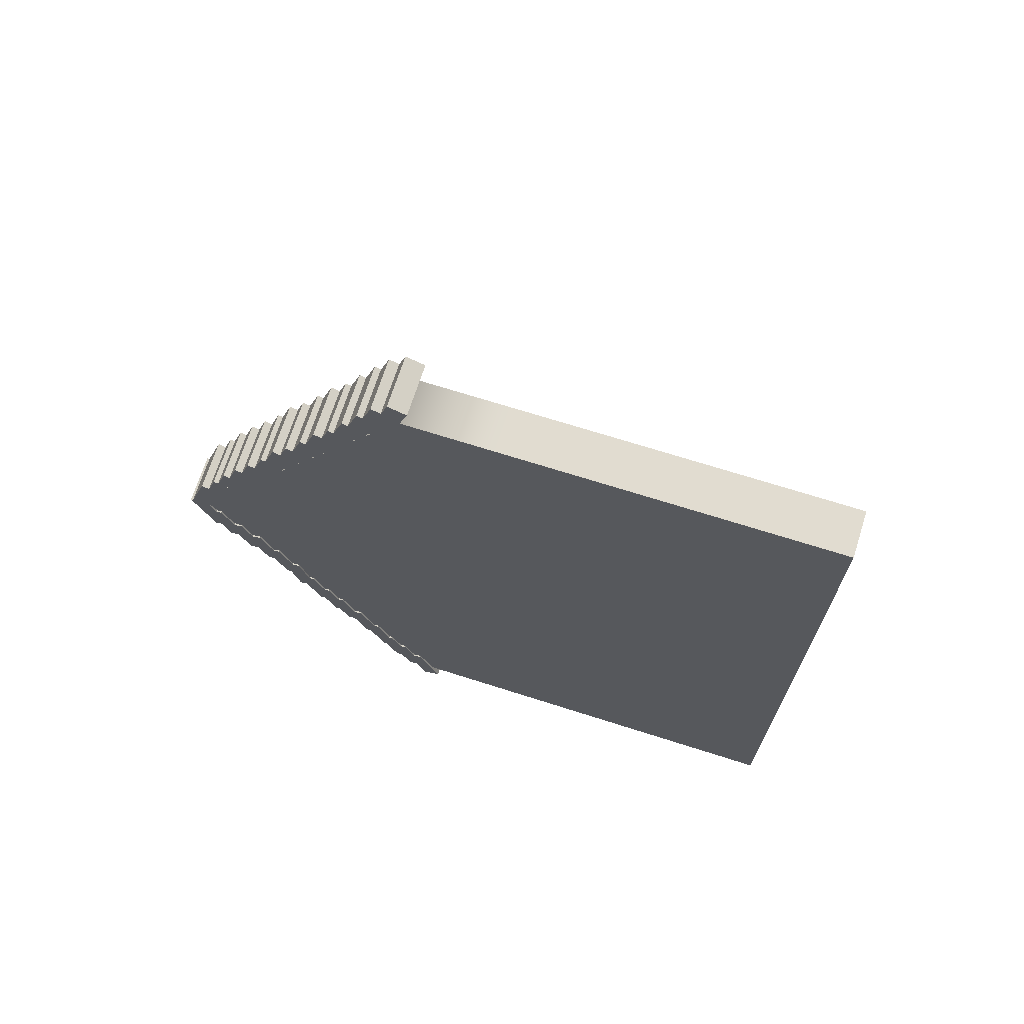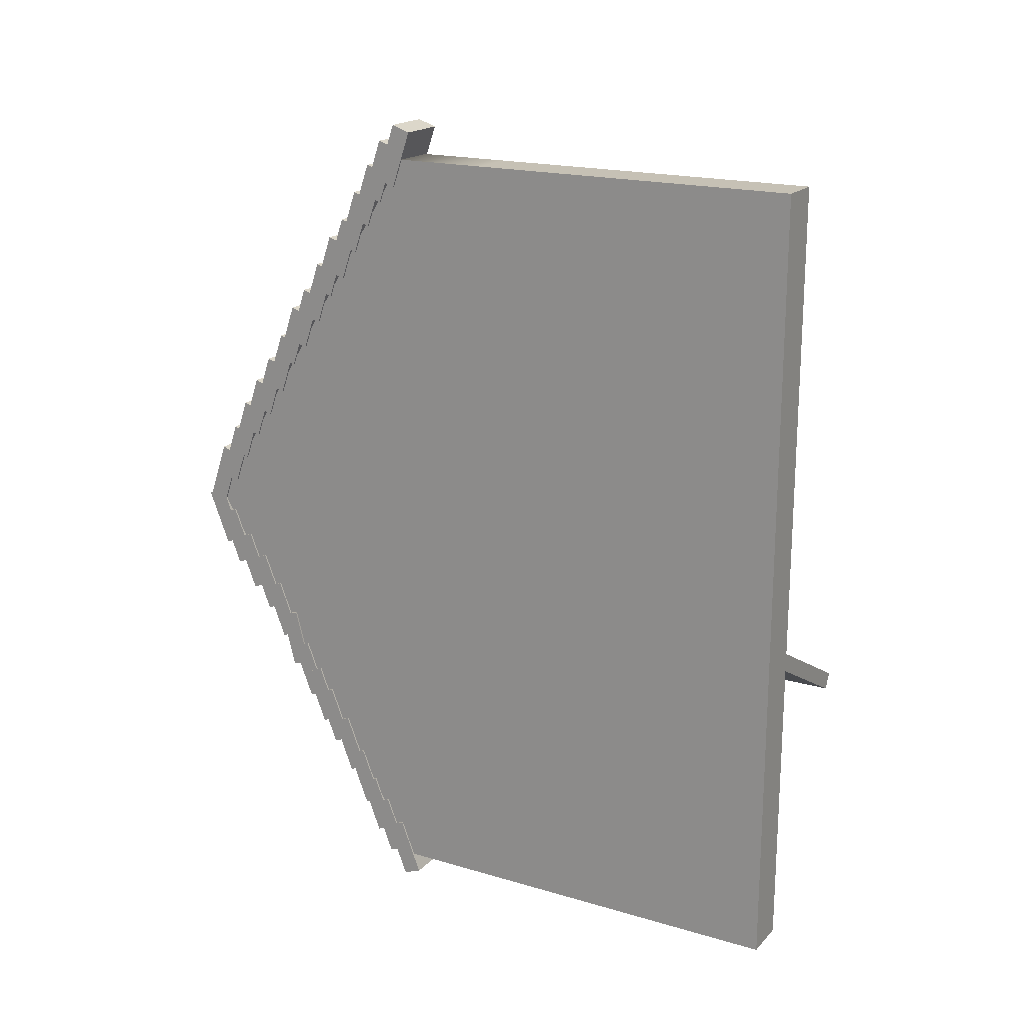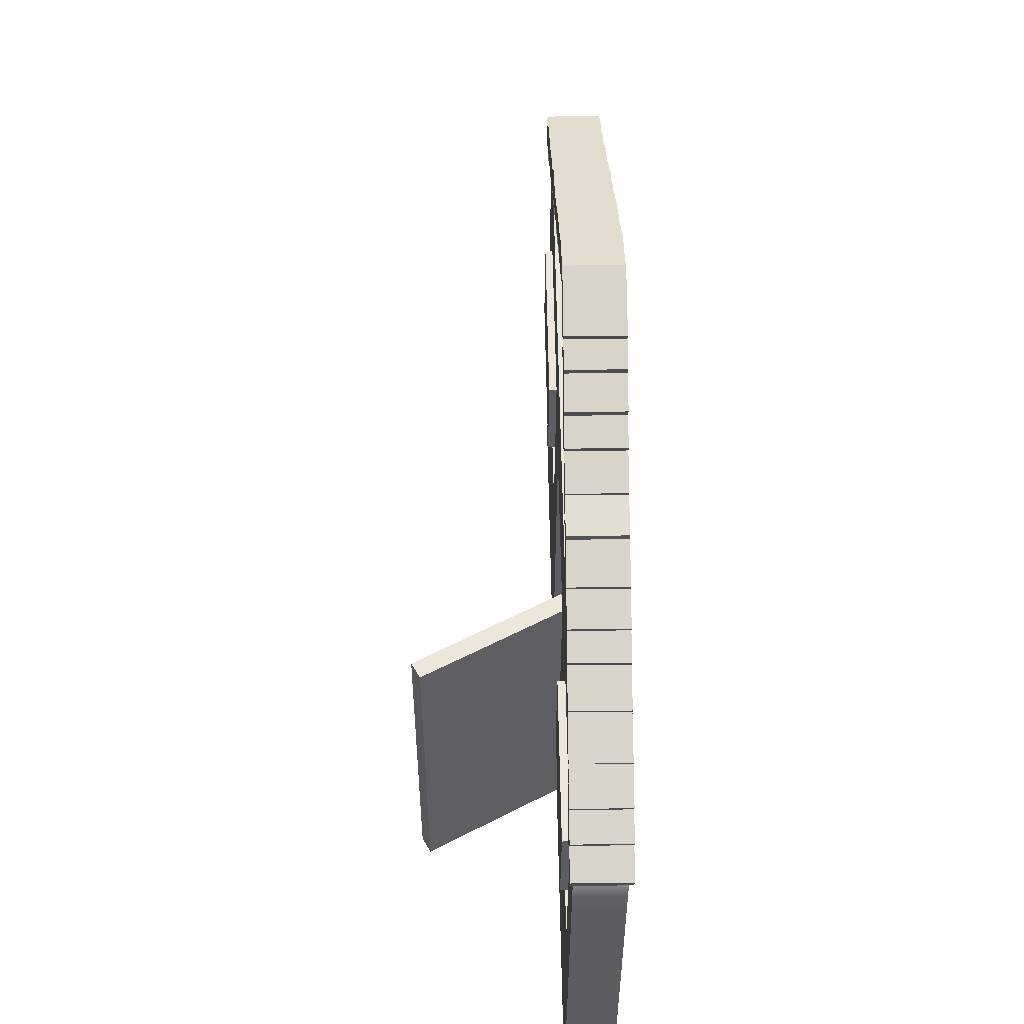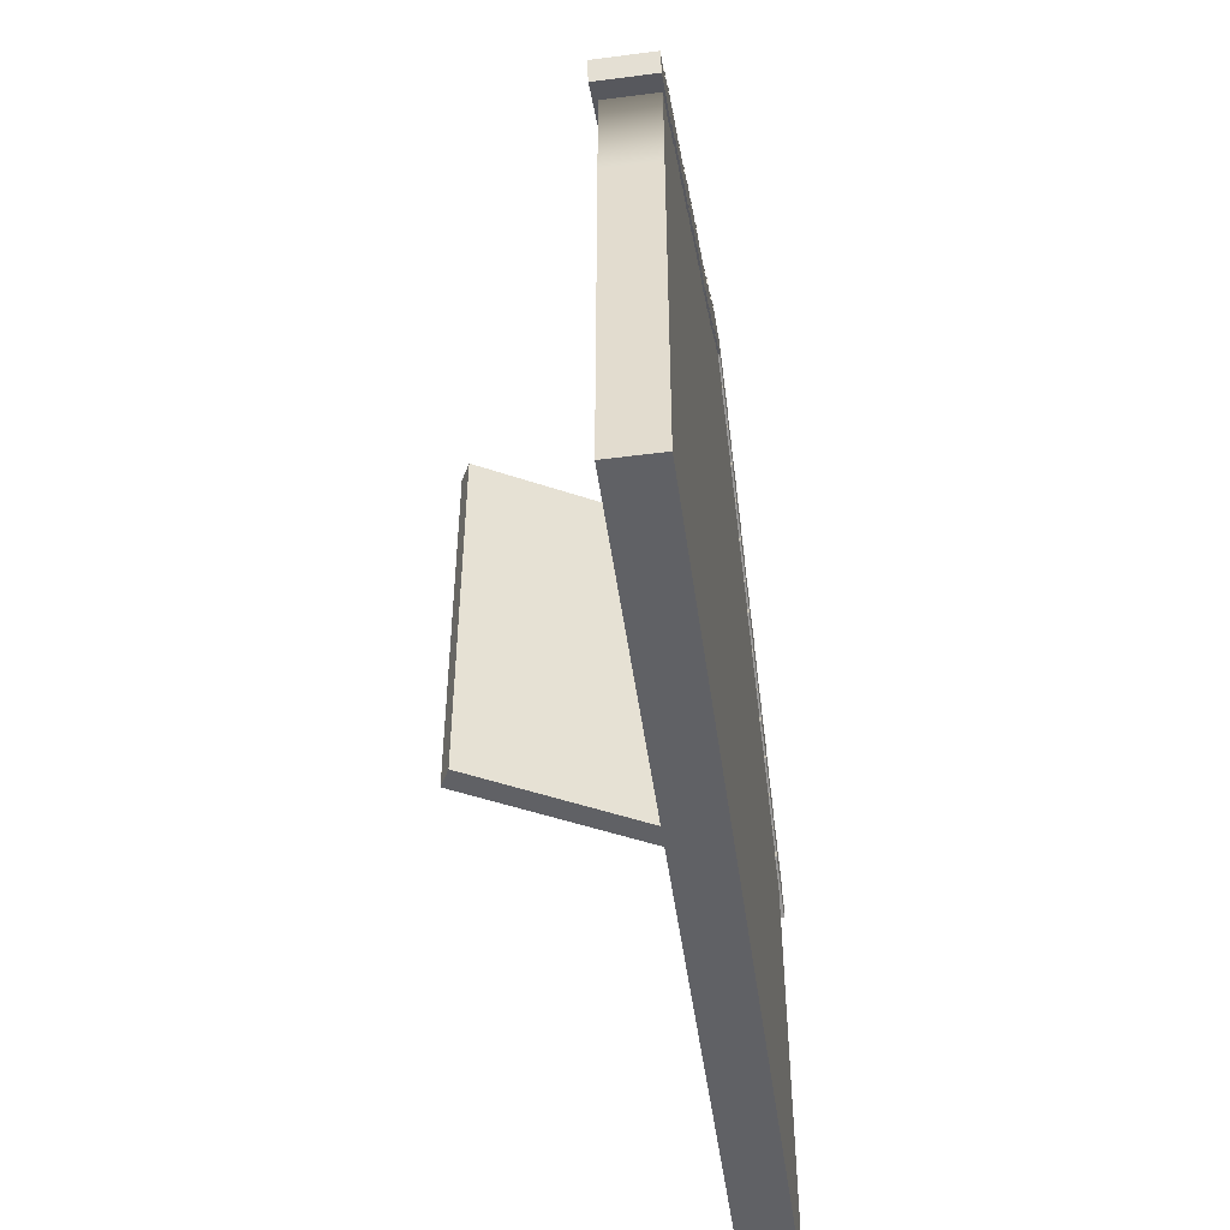
<metadata>
{"format":"obj","ext":"obj","renderer":"f3d","projection":"perspective","resolution":1024,"background":"white","views":[{"elev":69.4,"azim":-72.3,"up":"+Z"},{"elev":18.8,"azim":-60.7,"up":"+Z"},{"elev":53.9,"azim":179.3,"up":"+Y"},{"elev":-50.3,"azim":-172.0,"up":"+Y"}]}
</metadata>
<code>
g default
v -0.5015 3.424 3.666
v 0.1213 3.424 3.666
v -0.5015 3.649 3.743
v 0.1213 3.649 3.743
v -0.5015 3.885 3.054
v 0.1213 3.885 3.054
v -0.5015 3.661 2.977
v 0.1213 3.661 2.977
v -0.5015 3.225 3.915
v 0.1213 3.225 3.915
v -0.5015 3.45 3.992
v 0.1213 3.45 3.992
v -0.5015 3.686 3.303
v 0.1213 3.686 3.303
v -0.5015 3.461 3.226
v 0.1213 3.461 3.226
v -0.5015 3.848 2.937
v 0.1213 3.848 2.937
v -0.5015 4.073 3.015
v 0.1213 4.073 3.015
v -0.5015 4.31 2.326
v 0.1213 4.31 2.326
v -0.5015 4.085 2.249
v 0.1213 4.085 2.249
v -0.5015 3.626 3.299
v 0.1213 3.626 3.299
v -0.5015 3.851 3.376
v 0.1213 3.851 3.376
v -0.5015 4.087 2.688
v 0.1213 4.087 2.688
v -0.5015 3.863 2.61
v 0.1213 3.863 2.61
v -0.5015 4.044 2.682
v 0.1213 4.044 2.682
v -0.5015 4.268 2.759
v 0.1213 4.268 2.759
v -0.5015 4.505 2.07
v 0.1213 4.505 2.07
v -0.5015 4.28 1.993
v 0.1213 4.28 1.993
v -0.5015 3.15 -3.787
v 0.1213 3.15 -3.787
v -0.5015 3.372 -3.873
v 0.1213 3.372 -3.873
v -0.5015 3.108 -4.552
v 0.1213 3.108 -4.552
v -0.5015 2.886 -4.466
v 0.1213 2.886 -4.466
v -0.5015 2.954 -4.064
v 0.1213 2.954 -4.064
v -0.5015 3.176 -4.15
v 0.1213 3.176 -4.15
v -0.5015 2.912 -4.829
v 0.1213 2.912 -4.829
v -0.5015 2.69 -4.743
v 0.1213 2.69 -4.743
v 1.721 -2.553 -1.826
v 1.625 -2.553 -2.006
v 1.721 1.42 -1.826
v 1.625 1.42 -2.006
v 0.0808 1.42 -0.9409
v -0.01596 1.42 -1.12
v 0.0808 -2.553 -0.9409
v -0.01596 -2.553 -1.12
v -0.482 -2.568 4.806
v 0.07201 -2.568 4.806
v -0.482 2.568 4.806
v 0.07201 2.568 4.806
v -0.482 2.568 -4.806
v 0.07201 2.568 -4.806
v -0.482 -2.568 -4.806
v 0.07201 -2.568 -4.806
v -0.482 5.553 -4.8e-05
v 0.07201 5.562 0.003925
v -0.04496 2.563 4.487
v -0.04496 2.563 -4.487
v -0.04496 5.222 4.5e-05
v -0.482 2.568 0.8848
v -0.04496 2.563 0.826
v 0.07201 2.568 0.8848
v 0.07201 -2.568 0.8848
v -0.482 -2.568 0.8848
v -0.482 -2.568 -1.032
v 0.07201 -2.568 -1.032
v 0.07201 2.568 -1.032
v -0.04496 2.563 -0.9639
v -0.482 2.568 -1.032
v -0.482 0.6218 4.806
v 0.07201 0.6218 4.806
v 0.07201 0.6218 0.8848
v 0.07201 0.6218 -1.032
v 0.07201 0.6218 -4.806
v -0.482 0.6218 -4.806
v -0.482 0.6218 -1.032
v -0.482 0.6218 0.8848
v -0.482 2.568 1.728
v -0.04496 2.563 1.614
v 0.07201 2.568 1.728
v 0.07201 0.6218 1.728
v 0.07201 -2.568 1.728
v -0.482 -2.568 1.728
v -0.482 0.6218 1.728
v -0.482 2.568 3.904
v -0.04496 2.563 3.655
v 0.07201 2.568 3.904
v 0.07201 0.6218 3.904
v 0.07201 -2.568 3.904
v -0.482 -2.568 3.904
v -0.482 0.6218 3.904
v -0.482 1.426 -4.806
v 0.07201 1.426 -4.806
v 0.07201 1.426 -1.032
v 0.07201 1.426 0.8848
v 0.07201 1.703 1.728
v 0.07201 1.703 3.904
v 0.07201 1.426 4.806
v -0.482 1.426 4.806
v -0.482 1.426 3.904
v -0.482 1.426 1.728
v -0.482 1.426 0.8848
v -0.482 1.426 -1.032
v -0.482 -0.4151 4.806
v 0.07201 -0.4151 4.806
v 0.07201 -0.4151 3.904
v 0.07201 -0.4151 1.728
v 0.07201 -0.4151 0.8848
v 0.07201 -0.4151 -1.032
v 0.07201 -0.4151 -4.806
v -0.482 -0.4151 -4.806
v -0.482 -0.4151 -1.032
v -0.482 -0.4151 0.8848
v -0.482 -0.4151 1.728
v -0.482 -0.4151 3.904
v -0.482 -2.568 -2.246
v 0.07201 -2.568 -2.246
v 0.07201 -0.4151 -2.246
v 0.07201 0.6218 -2.246
v 0.07201 1.703 -2.246
v 0.07201 2.568 -2.246
v -0.04496 2.563 -2.097
v -0.482 2.568 -2.246
v -0.482 1.426 -2.246
v -0.482 0.6218 -2.246
v -0.482 -0.4151 -2.246
v -0.482 -2.568 -4.152
v 0.07201 -2.568 -4.152
v 0.07201 -0.4151 -4.152
v 0.07201 0.6218 -4.152
v 0.07201 1.703 -4.152
v 0.07201 2.568 -4.152
v -0.04496 2.563 -3.881
v -0.482 2.568 -4.152
v -0.482 1.426 -4.152
v -0.482 0.6218 -4.152
v -0.482 -0.4151 -4.152
v -0.03872 1.359 -1.032
v -0.03872 1.359 0.8848
v -0.03872 0.5814 0.8848
v -0.03872 0.5814 -1.032
v -0.03872 -0.4204 0.8848
v -0.03872 -0.4204 -1.032
v -0.03872 -2.5 0.8848
v -0.03872 -2.5 -1.032
v -0.05122 1.703 1.728
v -0.05122 1.703 3.904
v -0.05122 0.6218 3.904
v -0.05122 0.6218 1.728
v -0.05122 -0.4151 3.904
v -0.05122 -0.4151 1.728
v -0.05122 -0.4151 -4.152
v -0.05122 0.6218 -4.152
v -0.05122 0.6218 -2.246
v -0.05122 -0.4151 -2.246
v -0.05122 1.703 -4.152
v -0.05122 1.703 -2.246
v 0.1568 1.703 1.728
v 0.1568 1.703 3.904
v 0.1568 0.6218 3.904
v 0.1568 0.6218 1.728
v 0.1568 0.6218 -4.152
v 0.1568 1.703 -4.152
v 0.1568 1.703 -2.246
v 0.1568 0.6218 -2.246
v -0.5015 3.027 4.275
v 0.1213 3.027 4.275
v -0.5015 3.251 4.352
v 0.1213 3.251 4.352
v -0.5015 3.488 3.664
v 0.1213 3.488 3.664
v -0.5015 3.263 3.586
v 0.1213 3.263 3.586
v -0.5015 2.822 4.632
v 0.1213 2.822 4.632
v -0.5015 3.046 4.709
v 0.1213 3.046 4.709
v -0.5015 3.283 4.02
v 0.1213 3.283 4.02
v -0.5015 3.058 3.943
v 0.1213 3.058 3.943
v -0.5015 4.225 -1.97
v 0.1213 4.225 -1.97
v -0.5015 4.446 -2.056
v 0.1213 4.446 -2.056
v -0.5015 4.182 -2.735
v 0.1213 4.182 -2.735
v -0.5015 3.961 -2.649
v 0.1213 3.961 -2.649
v -0.5015 4.017 -2.316
v 0.1213 4.017 -2.316
v -0.5015 4.239 -2.402
v 0.1213 4.239 -2.402
v -0.5015 3.975 -3.08
v 0.1213 3.975 -3.08
v -0.5015 3.754 -2.994
v 0.1213 3.754 -2.994
v -0.5015 4.398 -1.553
v 0.1213 4.398 -1.553
v -0.5015 4.629 -1.611
v 0.1213 4.629 -1.611
v -0.5015 4.45 -2.317
v 0.1213 4.45 -2.317
v -0.5015 4.219 -2.259
v 0.1213 4.219 -2.259
v -0.5015 2.636 4.942
v 0.1213 2.636 4.942
v -0.5015 2.861 5.019
v 0.1213 2.861 5.019
v -0.5015 3.098 4.33
v 0.1213 3.098 4.33
v -0.5015 2.873 4.253
v 0.1213 2.873 4.253
v -0.5015 2.727 -4.359
v 0.1213 2.727 -4.359
v -0.5015 2.948 -4.445
v 0.1213 2.948 -4.445
v -0.5015 2.685 -5.123
v 0.1213 2.685 -5.123
v -0.5015 2.463 -5.037
v 0.1213 2.463 -5.037
v -0.5015 3.839 -2.587
v 0.1213 3.839 -2.587
v -0.5015 4.061 -2.674
v 0.1213 4.061 -2.674
v -0.5015 3.797 -3.352
v 0.1213 3.797 -3.352
v -0.5015 3.575 -3.266
v 0.1213 3.575 -3.266
v -0.5015 3.586 -2.967
v 0.1213 3.586 -2.967
v -0.5015 3.807 -3.053
v 0.1213 3.807 -3.053
v -0.5015 3.543 -3.731
v 0.1213 3.543 -3.731
v -0.5015 3.322 -3.645
v 0.1213 3.322 -3.645
v -0.5015 3.346 -3.407
v 0.1213 3.346 -3.407
v -0.5015 3.567 -3.493
v 0.1213 3.567 -3.493
v -0.5015 3.304 -4.171
v 0.1213 3.304 -4.171
v -0.5015 3.082 -4.085
v 0.1213 3.082 -4.085
v -0.5015 2.434 5.149
v 0.1213 2.434 5.149
v -0.5015 2.659 5.226
v 0.1213 2.659 5.226
v -0.5015 2.896 4.537
v 0.1213 2.896 4.537
v -0.5015 2.671 4.46
v 0.1213 2.671 4.46
v -0.5015 4.243 2.286
v 0.1213 4.243 2.286
v -0.5015 4.468 2.363
v 0.1213 4.468 2.363
v -0.5015 4.704 1.674
v 0.1213 4.704 1.674
v -0.5015 4.48 1.597
v 0.1213 4.48 1.597
v -0.5015 4.462 1.941
v 0.1213 4.462 1.941
v -0.5015 4.687 2.019
v 0.1213 4.687 2.019
v -0.5015 4.923 1.33
v 0.1213 4.923 1.33
v -0.5015 4.699 1.253
v 0.1213 4.699 1.253
v -0.5015 4.673 1.622
v 0.1213 4.673 1.622
v -0.5015 4.898 1.699
v 0.1213 4.898 1.699
v -0.5015 5.134 1.01
v 0.1213 5.134 1.01
v -0.5015 4.909 0.9332
v 0.1213 4.909 0.9332
v -0.5015 4.877 1.281
v 0.1213 4.877 1.281
v -0.5015 5.102 1.358
v 0.1213 5.102 1.358
v -0.5015 5.338 0.669
v 0.1213 5.338 0.669
v -0.5015 5.114 0.5919
v 0.1213 5.114 0.5919
v -0.5015 5.066 0.9166
v 0.1213 5.066 0.9166
v -0.5015 5.29 0.9938
v 0.1213 5.29 0.9938
v -0.5015 5.527 0.3051
v 0.1213 5.527 0.3051
v -0.5015 5.302 0.2279
v 0.1213 5.302 0.2279
v -0.5015 5.279 0.6004
v 0.1213 5.279 0.6004
v -0.5015 5.504 0.6776
v 0.1213 5.504 0.6776
v -0.5015 5.74 -0.01115
v 0.1213 5.74 -0.01115
v -0.5015 5.516 -0.08833
v 0.1213 5.516 -0.08833
v -0.5015 4.651 -1.165
v 0.1213 4.651 -1.165
v -0.5015 4.873 -1.251
v 0.1213 4.873 -1.251
v -0.5015 4.609 -1.93
v 0.1213 4.609 -1.93
v -0.5015 4.387 -1.844
v 0.1213 4.387 -1.844
v -0.5015 4.885 -0.794
v 0.1213 4.885 -0.794
v -0.5015 5.107 -0.8801
v 0.1213 5.107 -0.8801
v -0.5015 4.843 -1.559
v 0.1213 4.843 -1.559
v -0.5015 4.621 -1.473
v 0.1213 4.621 -1.473
v -0.5015 5.118 -0.5273
v 0.1213 5.118 -0.5273
v -0.5015 5.34 -0.6133
v 0.1213 5.34 -0.6133
v -0.5015 5.076 -1.292
v 0.1213 5.076 -1.292
v -0.5015 4.854 -1.206
v 0.1213 4.854 -1.206
v -0.5015 5.364 -0.203
v 0.1213 5.364 -0.203
v -0.5015 5.586 -0.2891
v 0.1213 5.586 -0.2891
v -0.5015 5.322 -0.9678
v 0.1213 5.322 -0.9678
v -0.5015 5.101 -0.8818
v 0.1213 5.101 -0.8818
v -0.5015 5.552 0.06109
v 0.1213 5.552 0.06109
v -0.5015 5.774 -0.02498
v 0.1213 5.774 -0.02498
v -0.5015 5.51 -0.7037
v 0.1213 5.51 -0.7037
v -0.5015 5.288 -0.6176
v 0.1213 5.288 -0.6176
g House
f 1 2 4 3
f 3 4 6 5
f 5 6 8 7
f 7 8 2 1
f 2 8 6 4
f 7 1 3 5
f 9 10 12 11
f 11 12 14 13
f 13 14 16 15
f 15 16 10 9
f 10 16 14 12
f 15 9 11 13
f 17 18 20 19
f 19 20 22 21
f 21 22 24 23
f 23 24 18 17
f 18 24 22 20
f 23 17 19 21
f 25 26 28 27
f 27 28 30 29
f 29 30 32 31
f 31 32 26 25
f 26 32 30 28
f 31 25 27 29
f 33 34 36 35
f 35 36 38 37
f 37 38 40 39
f 39 40 34 33
f 34 40 38 36
f 39 33 35 37
f 41 42 44 43
f 43 44 46 45
f 45 46 48 47
f 47 48 42 41
f 42 48 46 44
f 47 41 43 45
f 49 50 52 51
f 51 52 54 53
f 53 54 56 55
f 55 56 50 49
f 50 56 54 52
f 55 49 51 53
f 57 58 60 59
f 59 60 62 61
f 61 62 64 63
f 63 64 58 57
f 58 64 62 60
f 63 57 59 61
f 88 89 116 117
f 110 111 92 93
f 83 84 81 82
f 156 157 158 159
f 120 121 94 95
f 67 68 74 73
f 77 79 86
f 70 69 73 74
f 73 87 78
f 79 80 85 86
f 70 74 77 76
f 74 68 75 77
f 73 78 96
f 77 97 79
f 97 98 80 79
f 113 114 99 90
f 82 81 100 101
f 119 120 95 102
f 134 135 84 83
f 137 138 112 91
f 86 85 139 140
f 77 86 140
f 73 141 87
f 142 143 94 121
f 122 123 89 88
f 99 125 126 90
f 159 158 160 161
f 136 137 91 127
f 93 92 128 129
f 143 144 130 94
f 95 94 130 131
f 131 132 102 95
f 73 96 103
f 77 104 97
f 104 105 98 97
f 176 177 178 179
f 166 168 169 167
f 101 100 107 108
f 132 133 109 102
f 118 119 102 109
f 73 103 67
f 75 104 77
f 68 105 104 75
f 89 106 115 116
f 123 124 106 89
f 108 107 66 65
f 88 109 133 122
f 117 118 109 88
f 69 70 111 110
f 85 112 138 139
f 80 113 112 85
f 98 114 113 80
f 105 115 114 98
f 116 115 105 68
f 117 116 68 67
f 103 118 117 67
f 96 119 118 103
f 78 120 119 96
f 87 121 120 78
f 141 142 121 87
f 65 66 123 122
f 66 107 124 123
f 125 124 107 100
f 126 125 100 81
f 161 160 162 163
f 135 136 127 84
f 129 128 72 71
f 144 134 83 130
f 131 130 83 82
f 101 132 131 82
f 108 133 132 101
f 122 133 108 65
f 145 146 135 134
f 146 147 136 135
f 170 171 172 173
f 180 181 182 183
f 139 138 149 150
f 140 139 150 151
f 77 140 151
f 73 152 141
f 152 153 142 141
f 153 154 143 142
f 154 155 144 143
f 155 145 134 144
f 71 72 146 145
f 128 147 146 72
f 92 148 147 128
f 111 149 148 92
f 150 149 111 70
f 151 150 70 76
f 77 151 76
f 69 152 73
f 110 153 152 69
f 93 154 153 110
f 129 155 154 93
f 71 145 155 129
f 112 113 157 156
f 113 90 158 157
f 91 112 156 159
f 90 126 160 158
f 127 91 159 161
f 126 81 162 160
f 81 84 163 162
f 84 127 161 163
f 114 115 165 164
f 115 106 166 165
f 99 114 164 167
f 106 124 168 166
f 124 125 169 168
f 125 99 167 169
f 147 148 171 170
f 137 136 173 172
f 136 147 170 173
f 148 149 174 171
f 149 138 175 174
f 138 137 172 175
f 164 165 177 176
f 165 166 178 177
f 166 167 179 178
f 167 164 176 179
f 171 174 181 180
f 174 175 182 181
f 175 172 183 182
f 172 171 180 183
f 184 185 187 186
f 186 187 189 188
f 188 189 191 190
f 190 191 185 184
f 185 191 189 187
f 190 184 186 188
f 192 193 195 194
f 194 195 197 196
f 196 197 199 198
f 198 199 193 192
f 193 199 197 195
f 198 192 194 196
f 200 201 203 202
f 202 203 205 204
f 204 205 207 206
f 206 207 201 200
f 201 207 205 203
f 206 200 202 204
f 208 209 211 210
f 210 211 213 212
f 212 213 215 214
f 214 215 209 208
f 209 215 213 211
f 214 208 210 212
f 216 217 219 218
f 218 219 221 220
f 220 221 223 222
f 222 223 217 216
f 217 223 221 219
f 222 216 218 220
f 224 225 227 226
f 226 227 229 228
f 228 229 231 230
f 230 231 225 224
f 225 231 229 227
f 230 224 226 228
f 232 233 235 234
f 234 235 237 236
f 236 237 239 238
f 238 239 233 232
f 233 239 237 235
f 238 232 234 236
f 240 241 243 242
f 242 243 245 244
f 244 245 247 246
f 246 247 241 240
f 241 247 245 243
f 246 240 242 244
f 248 249 251 250
f 250 251 253 252
f 252 253 255 254
f 254 255 249 248
f 249 255 253 251
f 254 248 250 252
f 256 257 259 258
f 258 259 261 260
f 260 261 263 262
f 262 263 257 256
f 257 263 261 259
f 262 256 258 260
f 264 265 267 266
f 266 267 269 268
f 268 269 271 270
f 270 271 265 264
f 265 271 269 267
f 270 264 266 268
f 272 273 275 274
f 274 275 277 276
f 276 277 279 278
f 278 279 273 272
f 273 279 277 275
f 278 272 274 276
f 280 281 283 282
f 282 283 285 284
f 284 285 287 286
f 286 287 281 280
f 281 287 285 283
f 286 280 282 284
f 288 289 291 290
f 290 291 293 292
f 292 293 295 294
f 294 295 289 288
f 289 295 293 291
f 294 288 290 292
f 296 297 299 298
f 298 299 301 300
f 300 301 303 302
f 302 303 297 296
f 297 303 301 299
f 302 296 298 300
f 304 305 307 306
f 306 307 309 308
f 308 309 311 310
f 310 311 305 304
f 305 311 309 307
f 310 304 306 308
f 312 313 315 314
f 314 315 317 316
f 316 317 319 318
f 318 319 313 312
f 313 319 317 315
f 318 312 314 316
f 320 321 323 322
f 322 323 325 324
f 324 325 327 326
f 326 327 321 320
f 321 327 325 323
f 326 320 322 324
f 328 329 331 330
f 330 331 333 332
f 332 333 335 334
f 334 335 329 328
f 329 335 333 331
f 334 328 330 332
f 336 337 339 338
f 338 339 341 340
f 340 341 343 342
f 342 343 337 336
f 337 343 341 339
f 342 336 338 340
f 344 345 347 346
f 346 347 349 348
f 348 349 351 350
f 350 351 345 344
f 345 351 349 347
f 350 344 346 348
f 352 353 355 354
f 354 355 357 356
f 356 357 359 358
f 358 359 353 352
f 353 359 357 355
f 358 352 354 356

</code>
